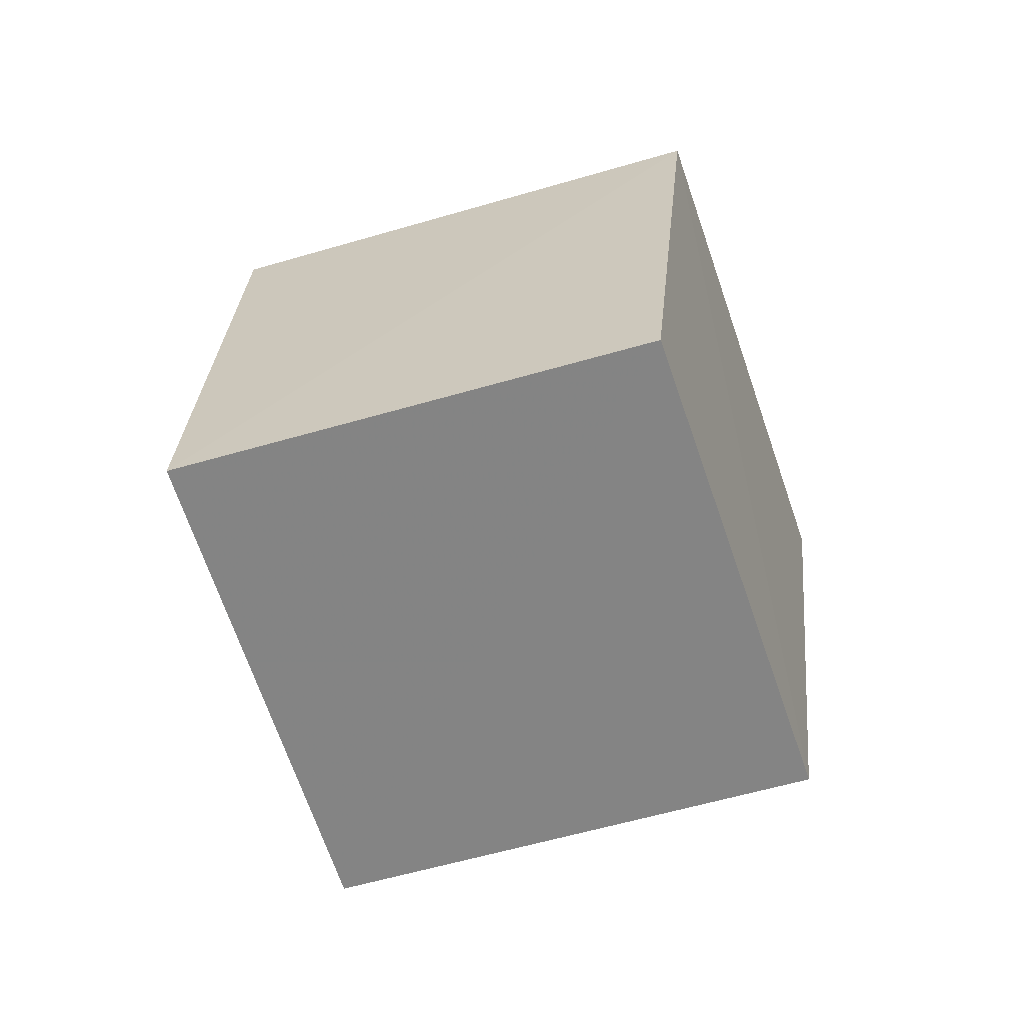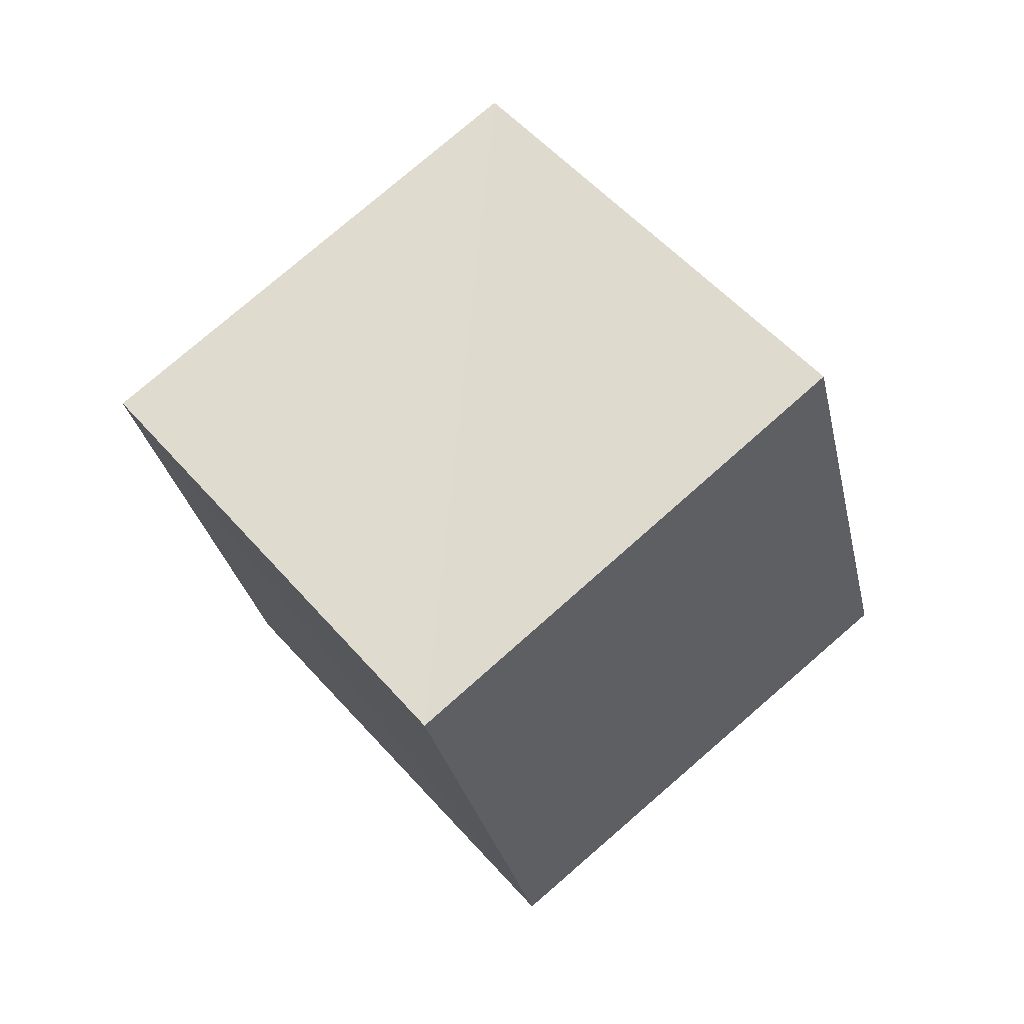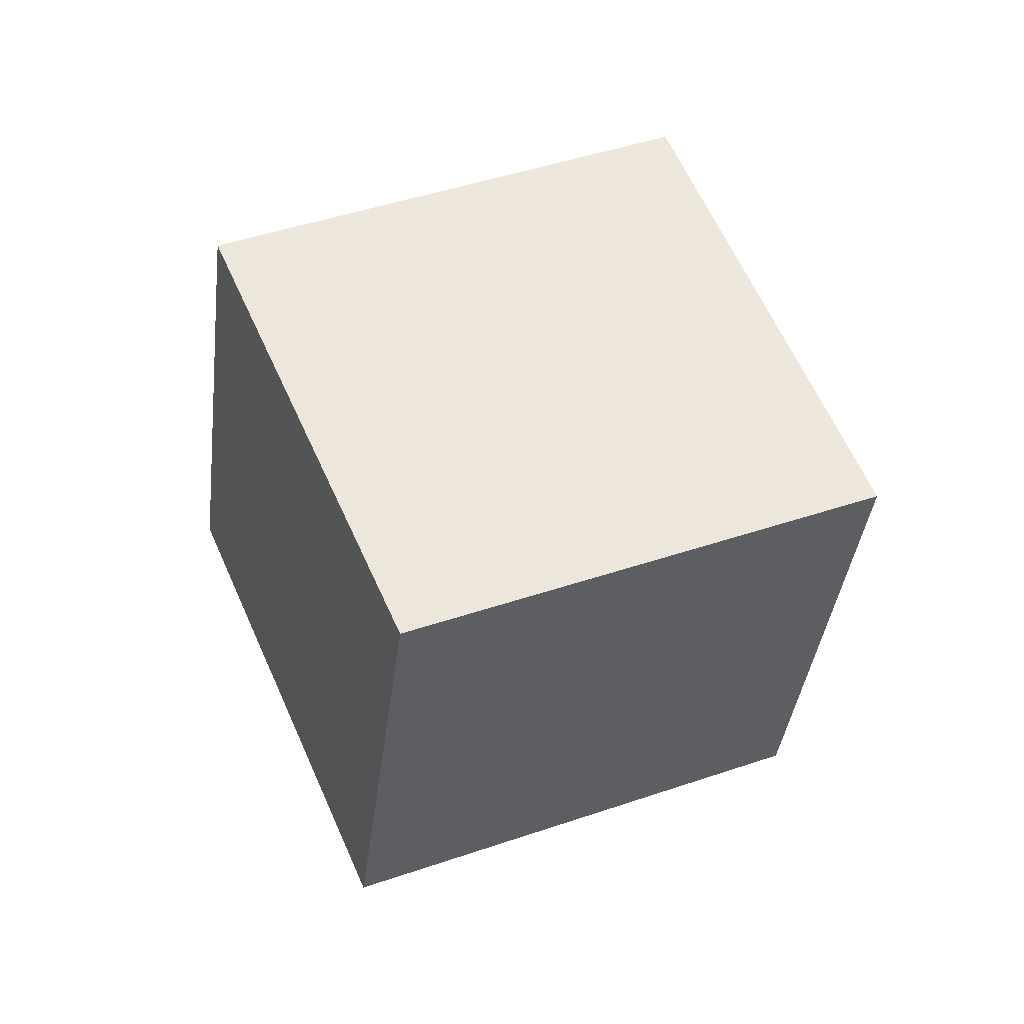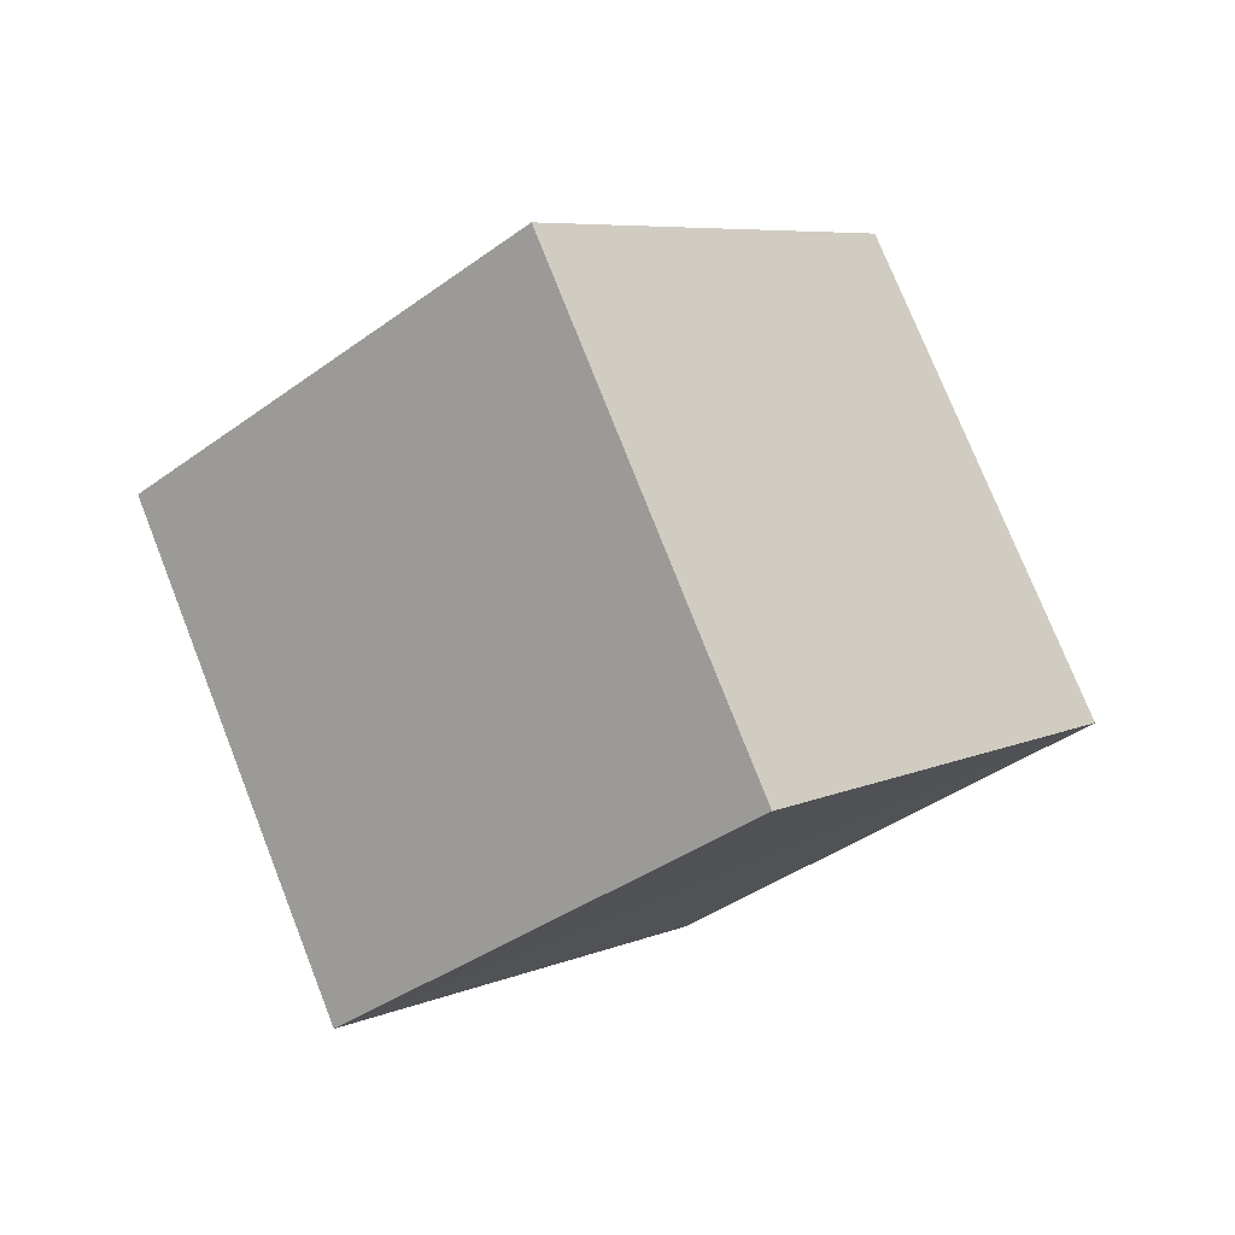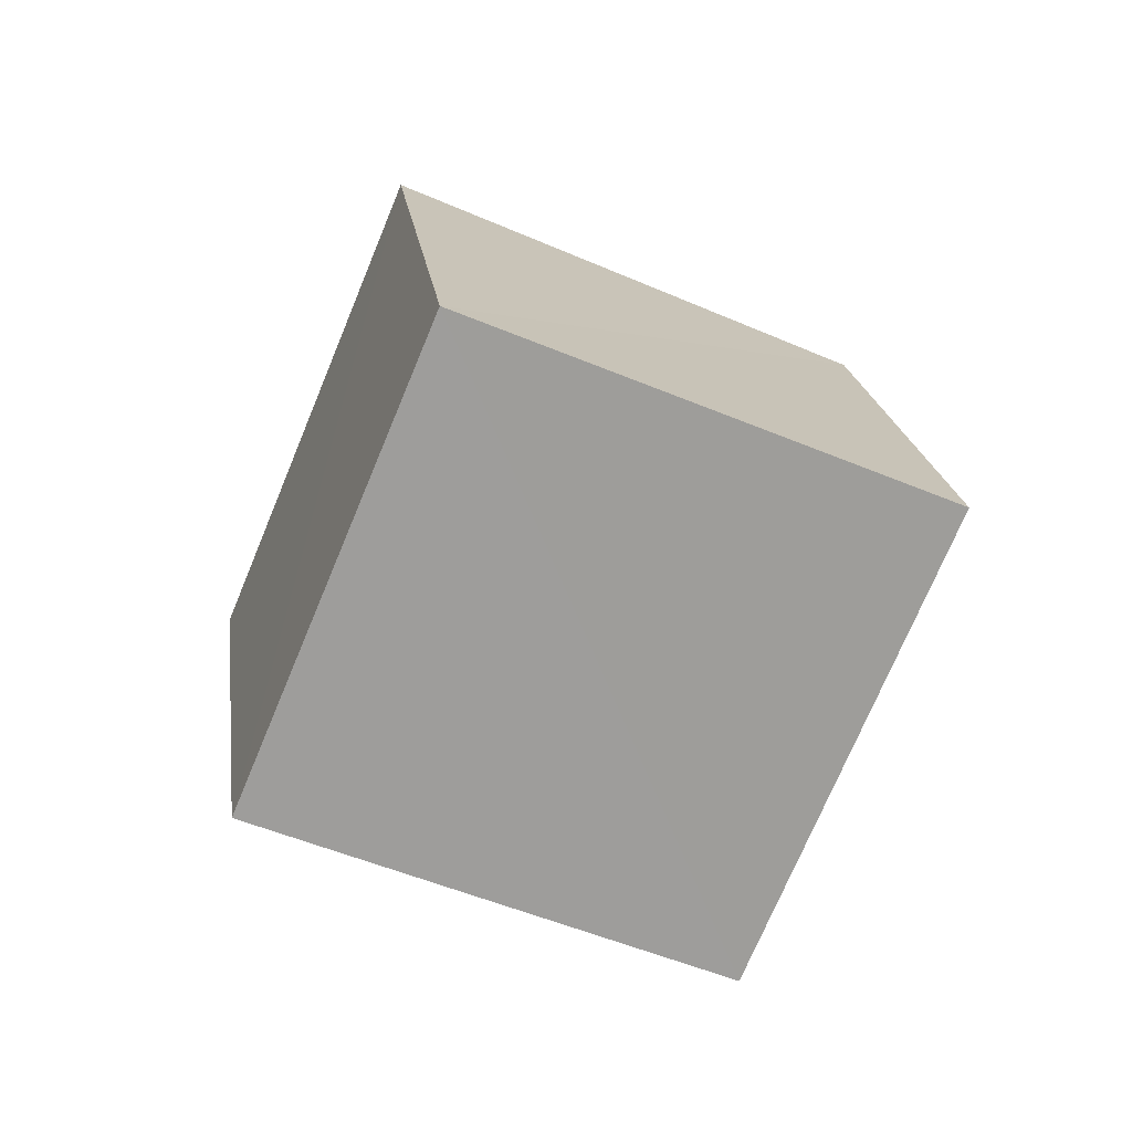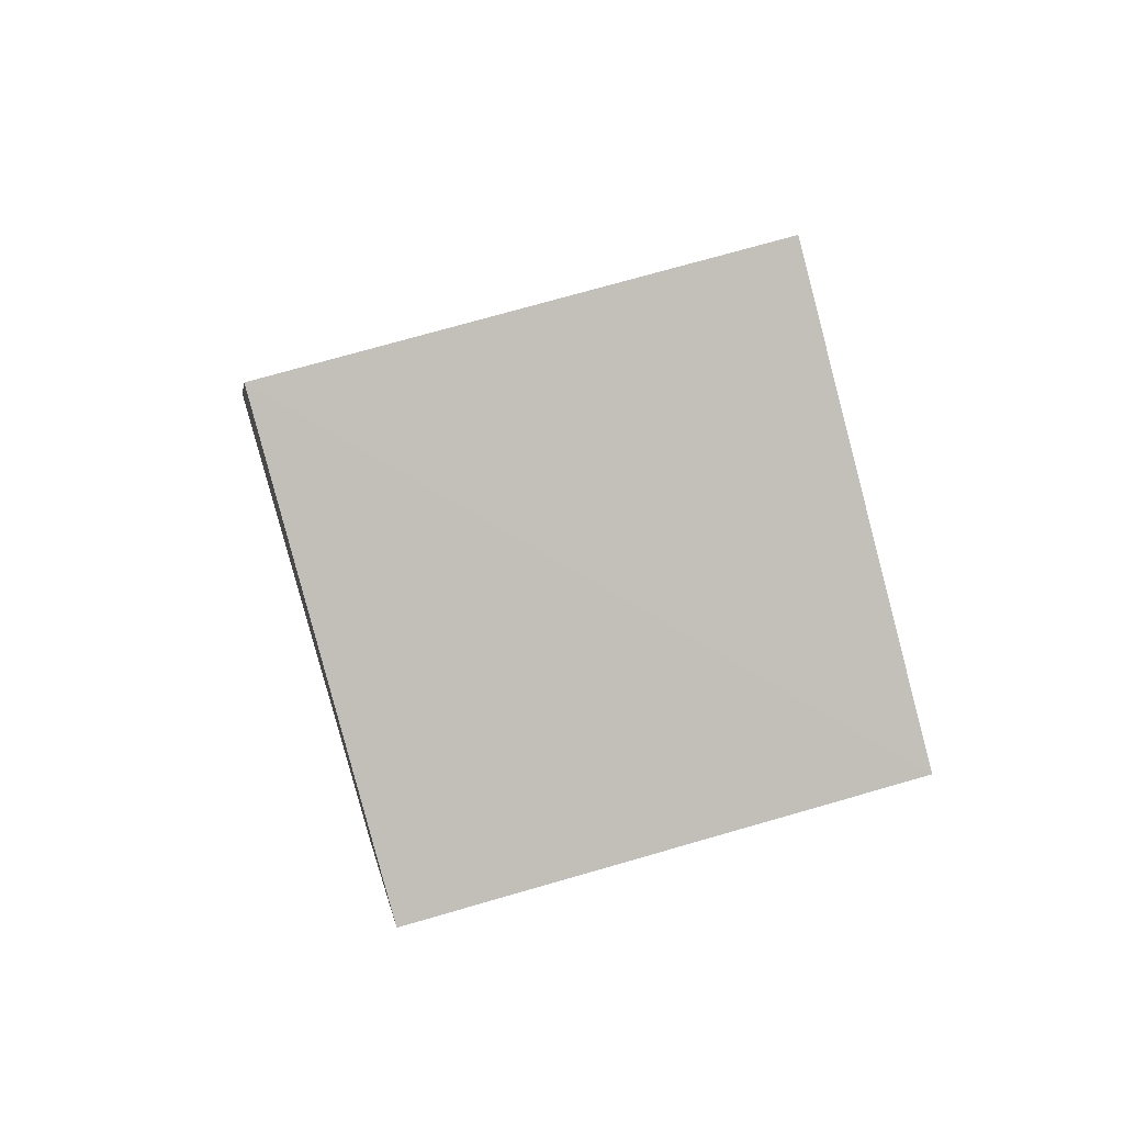
<metadata>
{"format":"obj","ext":"obj","renderer":"f3d","projection":"perspective","resolution":1024,"background":"white","views":[{"elev":-16.6,"azim":131.3,"up":"+Y"},{"elev":36.2,"azim":95.2,"up":"+Z"},{"elev":-46.8,"azim":128.2,"up":"+Z"},{"elev":68.2,"azim":2.7,"up":"+Y"},{"elev":30.5,"azim":-52.3,"up":"+Z"},{"elev":27.3,"azim":-147.6,"up":"+Z"}]}
</metadata>
<code>
v -0.5119 -0.09331 0.854
v -0.2934 -0.7035 -0.6473
v 0.1764 -0.9077 0.3807
v 0.9844 -0.1009 0.144
v -0.1708 0.9004 -0.4001
v 0.3011 0.7137 0.6324
v -0.9779 0.103 -0.1819
v 0.5048 0.09257 -0.8582
f 1 2 3
f 4 5 6
f 4 1 3
f 6 7 1
f 5 2 7
f 3 8 4
f 1 7 2
f 4 8 5
f 4 6 1
f 6 5 7
f 5 8 2
f 3 2 8

</code>
